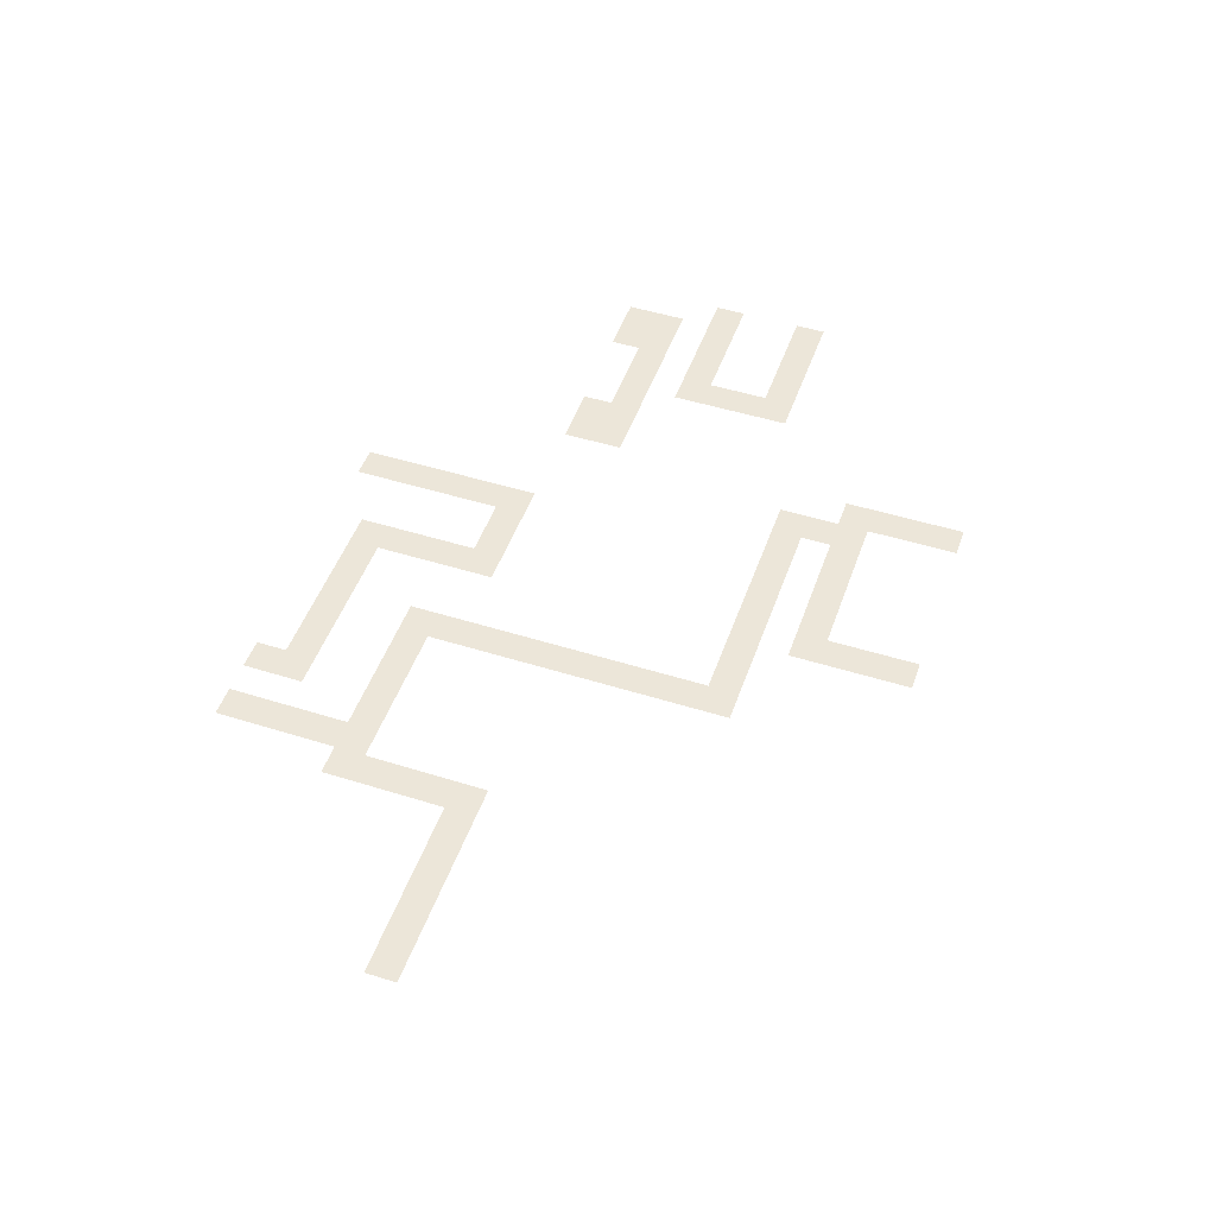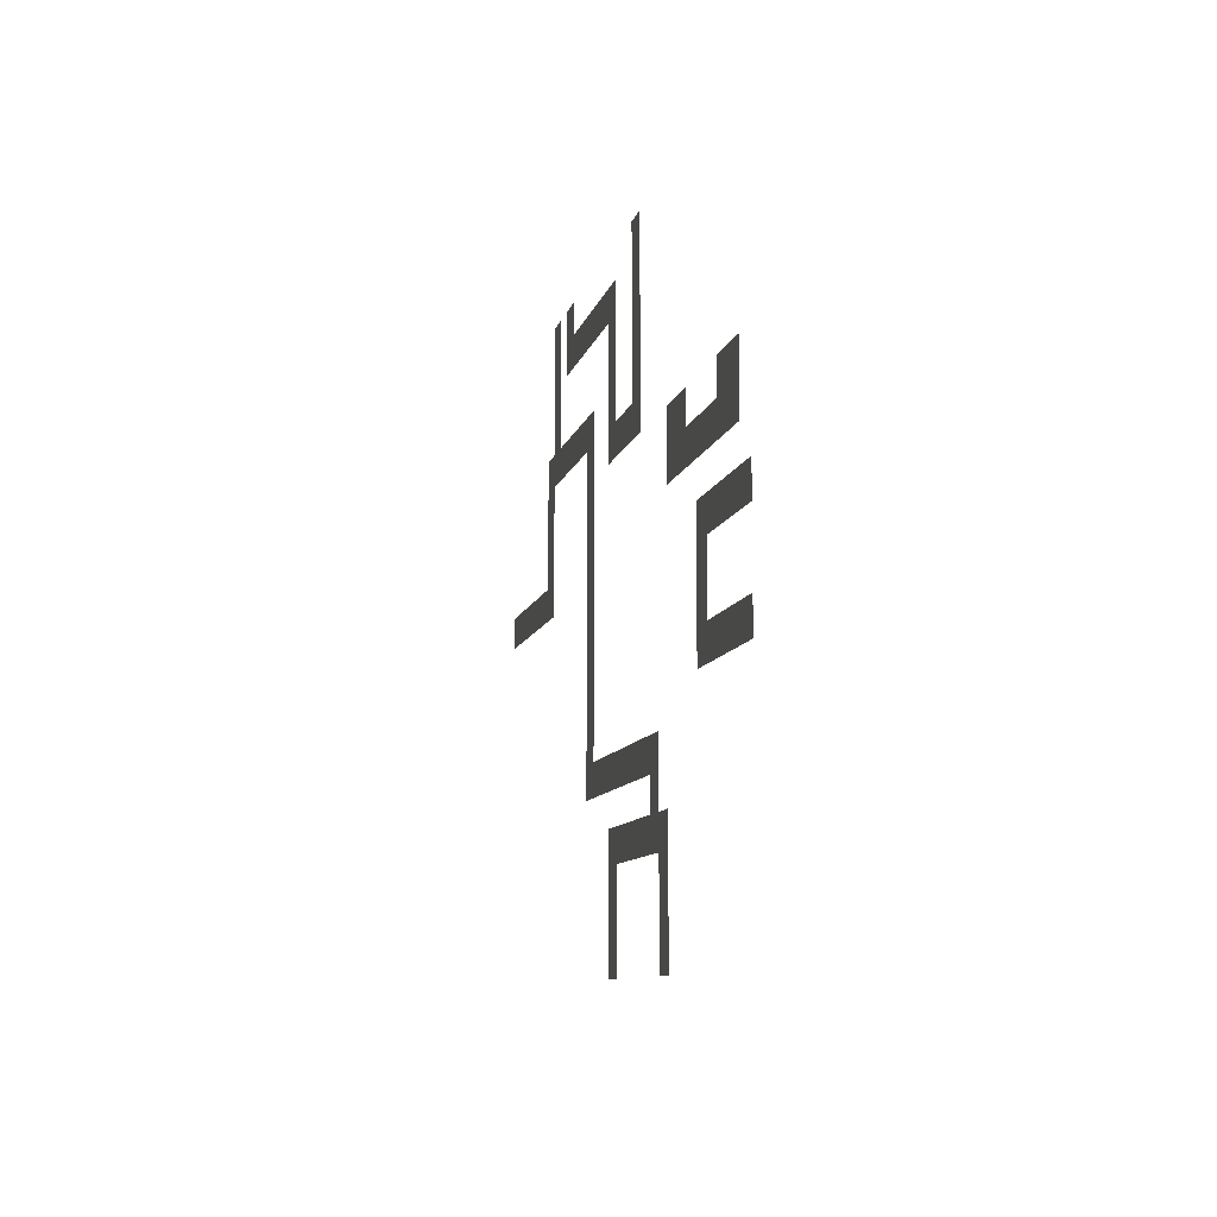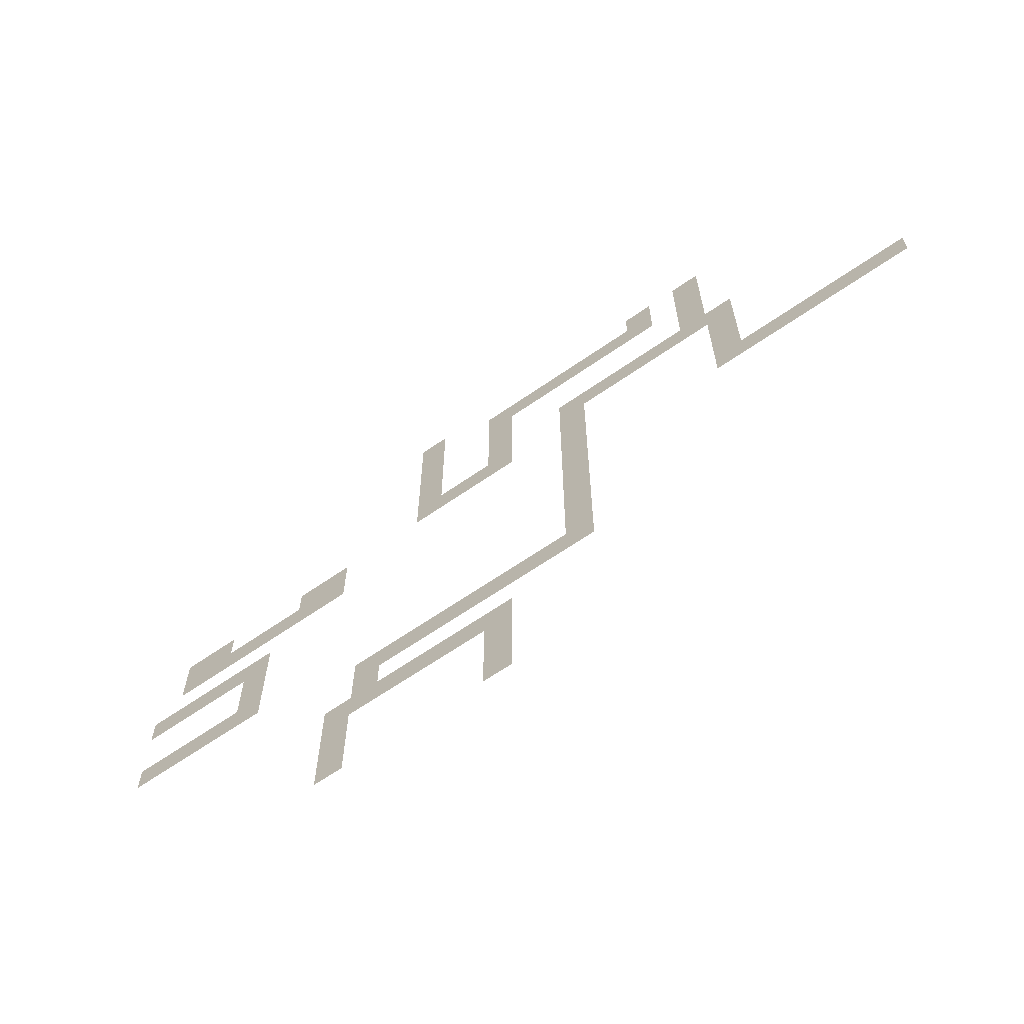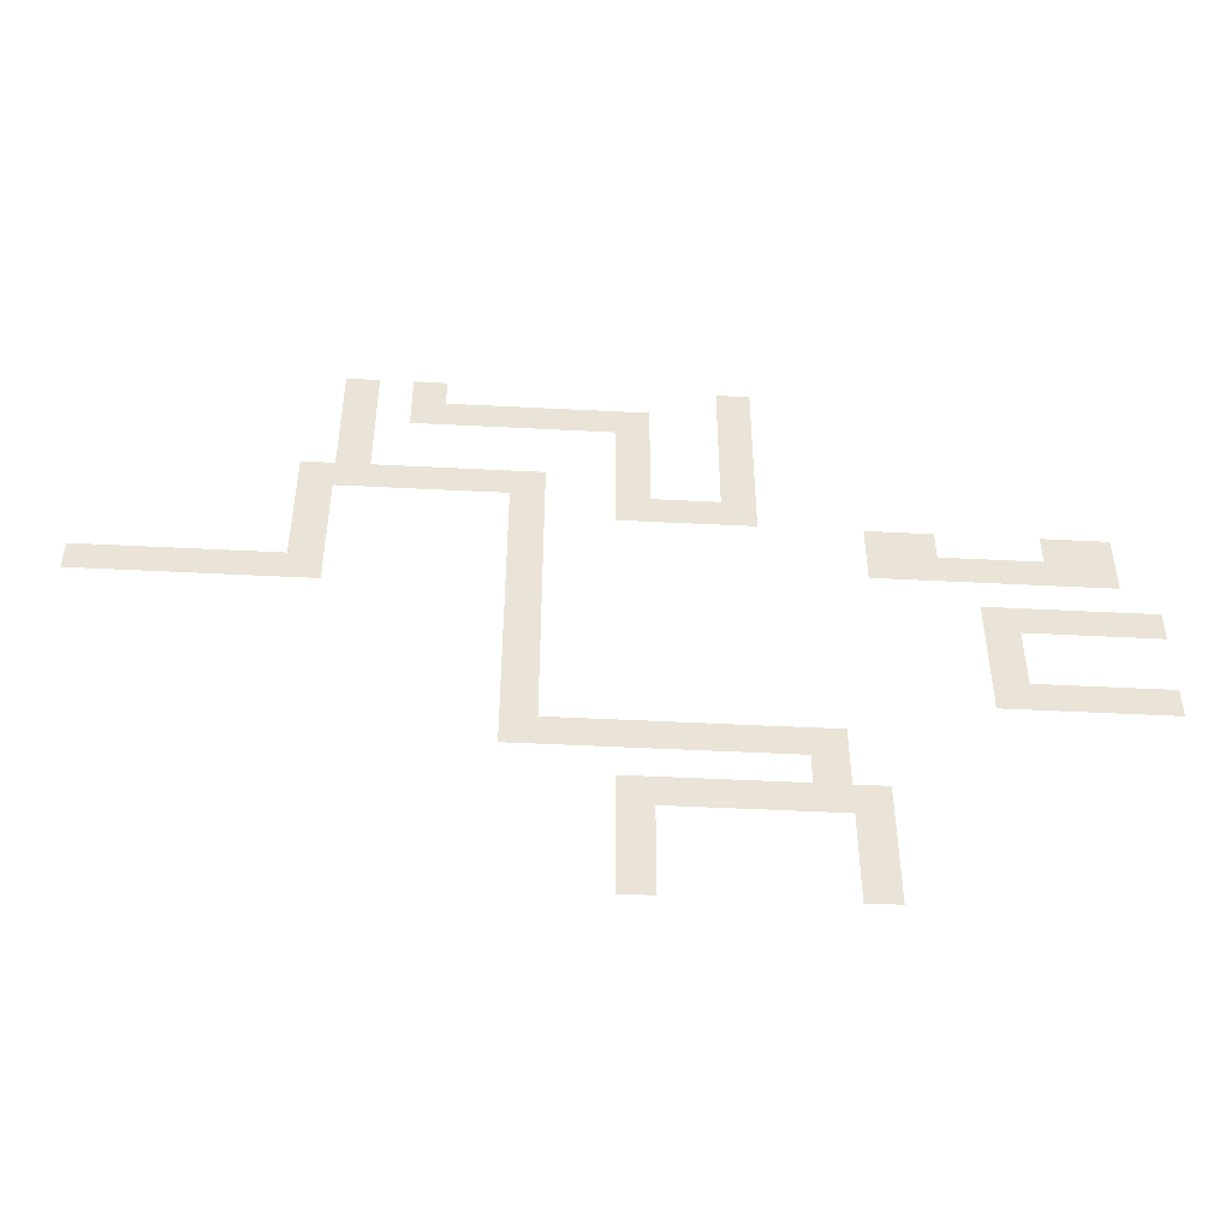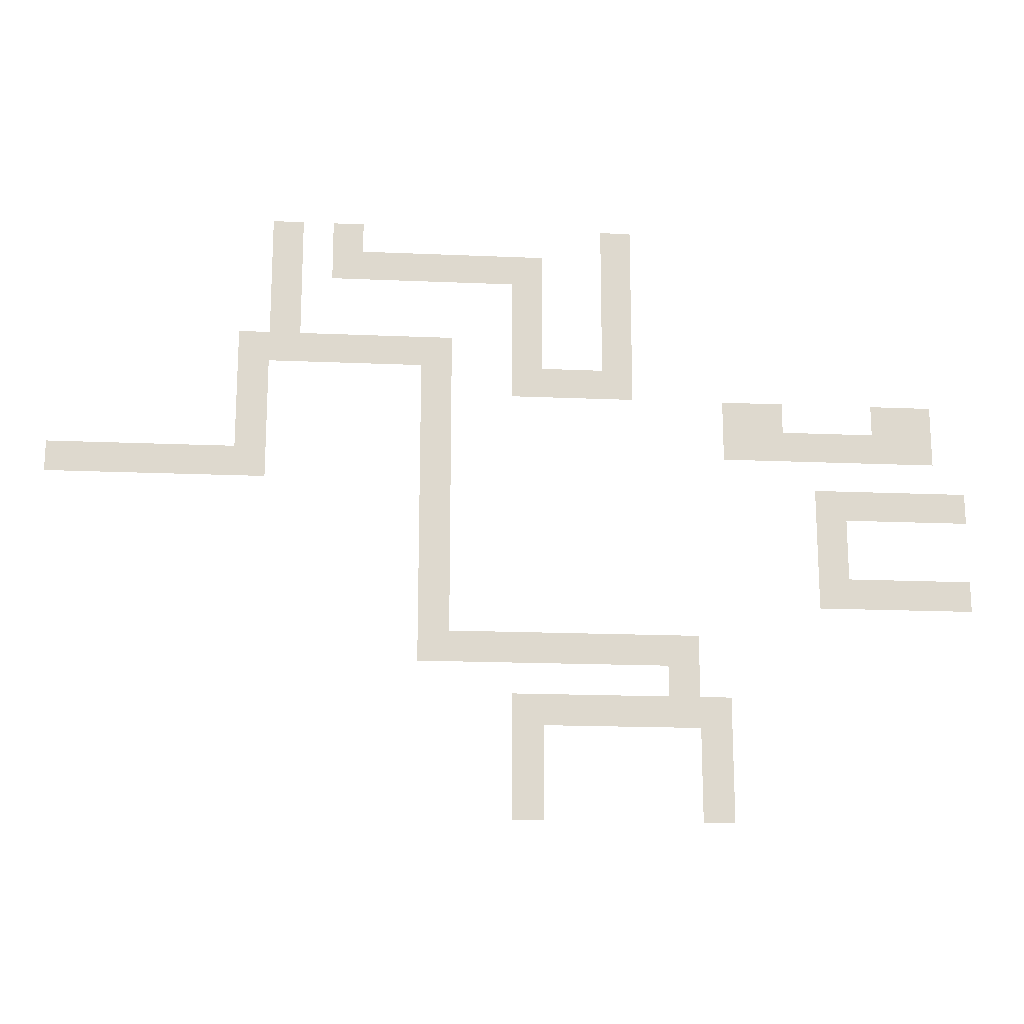
<metadata>
{"format":"obj","ext":"obj","renderer":"f3d","projection":"perspective","resolution":1024,"background":"white","views":[{"elev":49.0,"azim":-70.8,"up":"+Z"},{"elev":-9.1,"azim":78.1,"up":"+Y"},{"elev":-64.7,"azim":-145.0,"up":"+Y"},{"elev":-48.0,"azim":-3.3,"up":"+Y"},{"elev":-17.7,"azim":-4.9,"up":"+Y"}]}
</metadata>
<code>
v -11 -1 0
v -12 -1 0
v -12 0 0
v -11 0 0
v -20 -1 0
v -21 -1 0
v -21 0 0
v -20 0 0
v -22 -1 0
v -23 -1 0
v -23 0 0
v -22 0 0
v -11 -2 0
v -12 -2 0
v -12 -1 0
v -11 -1 0
v -14 -2 0
v -15 -2 0
v -15 -1 0
v -14 -1 0
v -15 -2 0
v -16 -2 0
v -16 -1 0
v -15 -1 0
v -16 -2 0
v -17 -2 0
v -17 -1 0
v -16 -1 0
v -17 -2 0
v -18 -2 0
v -18 -1 0
v -17 -1 0
v -18 -2 0
v -19 -2 0
v -19 -1 0
v -18 -1 0
v -19 -2 0
v -20 -2 0
v -20 -1 0
v -19 -1 0
v -20 -2 0
v -21 -2 0
v -21 -1 0
v -20 -1 0
v -22 -2 0
v -23 -2 0
v -23 -1 0
v -22 -1 0
v -11 -3 0
v -12 -3 0
v -12 -2 0
v -11 -2 0
v -14 -3 0
v -15 -3 0
v -15 -2 0
v -14 -2 0
v -22 -3 0
v -23 -3 0
v -23 -2 0
v -22 -2 0
v -11 -4 0
v -12 -4 0
v -12 -3 0
v -11 -3 0
v -14 -4 0
v -15 -4 0
v -15 -3 0
v -14 -3 0
v -22 -4 0
v -23 -4 0
v -23 -3 0
v -22 -3 0
v -11 -5 0
v -12 -5 0
v -12 -4 0
v -11 -4 0
v -14 -5 0
v -15 -5 0
v -15 -4 0
v -14 -4 0
v -17 -5 0
v -18 -5 0
v -18 -4 0
v -17 -4 0
v -18 -5 0
v -19 -5 0
v -19 -4 0
v -18 -4 0
v -19 -5 0
v -20 -5 0
v -20 -4 0
v -19 -4 0
v -20 -5 0
v -21 -5 0
v -21 -4 0
v -20 -4 0
v -21 -5 0
v -22 -5 0
v -22 -4 0
v -21 -4 0
v -22 -5 0
v -23 -5 0
v -23 -4 0
v -22 -4 0
v -23 -5 0
v -24 -5 0
v -24 -4 0
v -23 -4 0
v -11 -6 0
v -12 -6 0
v -12 -5 0
v -11 -5 0
v -12 -6 0
v -13 -6 0
v -13 -5 0
v -12 -5 0
v -13 -6 0
v -14 -6 0
v -14 -5 0
v -13 -5 0
v -14 -6 0
v -15 -6 0
v -15 -5 0
v -14 -5 0
v -17 -6 0
v -18 -6 0
v -18 -5 0
v -17 -5 0
v -23 -6 0
v -24 -6 0
v -24 -5 0
v -23 -5 0
v -1 -7 0
v -2 -7 0
v -2 -6 0
v -1 -6 0
v -2 -7 0
v -3 -7 0
v -3 -6 0
v -2 -6 0
v -6 -7 0
v -7 -7 0
v -7 -6 0
v -6 -6 0
v -7 -7 0
v -8 -7 0
v -8 -6 0
v -7 -6 0
v -17 -7 0
v -18 -7 0
v -18 -6 0
v -17 -6 0
v -23 -7 0
v -24 -7 0
v -24 -6 0
v -23 -6 0
v -1 -8 0
v -2 -8 0
v -2 -7 0
v -1 -7 0
v -2 -8 0
v -3 -8 0
v -3 -7 0
v -2 -7 0
v -3 -8 0
v -4 -8 0
v -4 -7 0
v -3 -7 0
v -4 -8 0
v -5 -8 0
v -5 -7 0
v -4 -7 0
v -5 -8 0
v -6 -8 0
v -6 -7 0
v -5 -7 0
v -6 -8 0
v -7 -8 0
v -7 -7 0
v -6 -7 0
v -7 -8 0
v -8 -8 0
v -8 -7 0
v -7 -7 0
v -17 -8 0
v -18 -8 0
v -18 -7 0
v -17 -7 0
v -23 -8 0
v -24 -8 0
v -24 -7 0
v -23 -7 0
v -17 -9 0
v -18 -9 0
v -18 -8 0
v -17 -8 0
v -23 -9 0
v -24 -9 0
v -24 -8 0
v -23 -8 0
v -24 -9 0
v -25 -9 0
v -25 -8 0
v -24 -8 0
v -25 -9 0
v -26 -9 0
v -26 -8 0
v -25 -8 0
v -26 -9 0
v -27 -9 0
v -27 -8 0
v -26 -8 0
v -27 -9 0
v -28 -9 0
v -28 -8 0
v -27 -8 0
v -28 -9 0
v -29 -9 0
v -29 -8 0
v -28 -8 0
v -29 -9 0
v -30 -9 0
v -30 -8 0
v -29 -8 0
v 0 -10 0
v -1 -10 0
v -1 -9 0
v 0 -9 0
v -1 -10 0
v -2 -10 0
v -2 -9 0
v -1 -9 0
v -2 -10 0
v -3 -10 0
v -3 -9 0
v -2 -9 0
v -3 -10 0
v -4 -10 0
v -4 -9 0
v -3 -9 0
v -4 -10 0
v -5 -10 0
v -5 -9 0
v -4 -9 0
v -17 -10 0
v -18 -10 0
v -18 -9 0
v -17 -9 0
v -4 -11 0
v -5 -11 0
v -5 -10 0
v -4 -10 0
v -17 -11 0
v -18 -11 0
v -18 -10 0
v -17 -10 0
v -4 -12 0
v -5 -12 0
v -5 -11 0
v -4 -11 0
v -17 -12 0
v -18 -12 0
v -18 -11 0
v -17 -11 0
v 0 -13 0
v -1 -13 0
v -1 -12 0
v 0 -12 0
v -1 -13 0
v -2 -13 0
v -2 -12 0
v -1 -12 0
v -2 -13 0
v -3 -13 0
v -3 -12 0
v -2 -12 0
v -3 -13 0
v -4 -13 0
v -4 -12 0
v -3 -12 0
v -4 -13 0
v -5 -13 0
v -5 -12 0
v -4 -12 0
v -17 -13 0
v -18 -13 0
v -18 -12 0
v -17 -12 0
v -17 -14 0
v -18 -14 0
v -18 -13 0
v -17 -13 0
v -9 -15 0
v -10 -15 0
v -10 -14 0
v -9 -14 0
v -10 -15 0
v -11 -15 0
v -11 -14 0
v -10 -14 0
v -11 -15 0
v -12 -15 0
v -12 -14 0
v -11 -14 0
v -12 -15 0
v -13 -15 0
v -13 -14 0
v -12 -14 0
v -13 -15 0
v -14 -15 0
v -14 -14 0
v -13 -14 0
v -14 -15 0
v -15 -15 0
v -15 -14 0
v -14 -14 0
v -15 -15 0
v -16 -15 0
v -16 -14 0
v -15 -14 0
v -16 -15 0
v -17 -15 0
v -17 -14 0
v -16 -14 0
v -17 -15 0
v -18 -15 0
v -18 -14 0
v -17 -14 0
v -9 -16 0
v -10 -16 0
v -10 -15 0
v -9 -15 0
v -8 -17 0
v -9 -17 0
v -9 -16 0
v -8 -16 0
v -9 -17 0
v -10 -17 0
v -10 -16 0
v -9 -16 0
v -10 -17 0
v -11 -17 0
v -11 -16 0
v -10 -16 0
v -11 -17 0
v -12 -17 0
v -12 -16 0
v -11 -16 0
v -12 -17 0
v -13 -17 0
v -13 -16 0
v -12 -16 0
v -13 -17 0
v -14 -17 0
v -14 -16 0
v -13 -16 0
v -14 -17 0
v -15 -17 0
v -15 -16 0
v -14 -16 0
v -8 -18 0
v -9 -18 0
v -9 -17 0
v -8 -17 0
v -14 -18 0
v -15 -18 0
v -15 -17 0
v -14 -17 0
v -8 -19 0
v -9 -19 0
v -9 -18 0
v -8 -18 0
v -14 -19 0
v -15 -19 0
v -15 -18 0
v -14 -18 0
v -8 -20 0
v -9 -20 0
v -9 -19 0
v -8 -19 0
v -14 -20 0
v -15 -20 0
v -15 -19 0
v -14 -19 0
g test_map_mesh_0003
f 1 2 3 4
f 5 6 7 8
f 9 10 11 12
f 13 14 15 16
f 17 18 19 20
f 21 22 23 24
f 25 26 27 28
f 29 30 31 32
f 33 34 35 36
f 37 38 39 40
f 41 42 43 44
f 45 46 47 48
f 49 50 51 52
f 53 54 55 56
f 57 58 59 60
f 61 62 63 64
f 65 66 67 68
f 69 70 71 72
f 73 74 75 76
f 77 78 79 80
f 81 82 83 84
f 85 86 87 88
f 89 90 91 92
f 93 94 95 96
f 97 98 99 100
f 101 102 103 104
f 105 106 107 108
f 109 110 111 112
f 113 114 115 116
f 117 118 119 120
f 121 122 123 124
f 125 126 127 128
f 129 130 131 132
f 133 134 135 136
f 137 138 139 140
f 141 142 143 144
f 145 146 147 148
f 149 150 151 152
f 153 154 155 156
f 157 158 159 160
f 161 162 163 164
f 165 166 167 168
f 169 170 171 172
f 173 174 175 176
f 177 178 179 180
f 181 182 183 184
f 185 186 187 188
f 189 190 191 192
f 193 194 195 196
f 197 198 199 200
f 201 202 203 204
f 205 206 207 208
f 209 210 211 212
f 213 214 215 216
f 217 218 219 220
f 221 222 223 224
f 225 226 227 228
f 229 230 231 232
f 233 234 235 236
f 237 238 239 240
f 241 242 243 244
f 245 246 247 248
f 249 250 251 252
f 253 254 255 256
f 257 258 259 260
f 261 262 263 264
f 265 266 267 268
f 269 270 271 272
f 273 274 275 276
f 277 278 279 280
f 281 282 283 284
f 285 286 287 288
f 289 290 291 292
f 293 294 295 296
f 297 298 299 300
f 301 302 303 304
f 305 306 307 308
f 309 310 311 312
f 313 314 315 316
f 317 318 319 320
f 321 322 323 324
f 325 326 327 328
f 329 330 331 332
f 333 334 335 336
f 337 338 339 340
f 341 342 343 344
f 345 346 347 348
f 349 350 351 352
f 353 354 355 356
f 357 358 359 360
f 361 362 363 364
f 365 366 367 368
f 369 370 371 372
f 373 374 375 376
f 377 378 379 380
f 381 382 383 384

</code>
